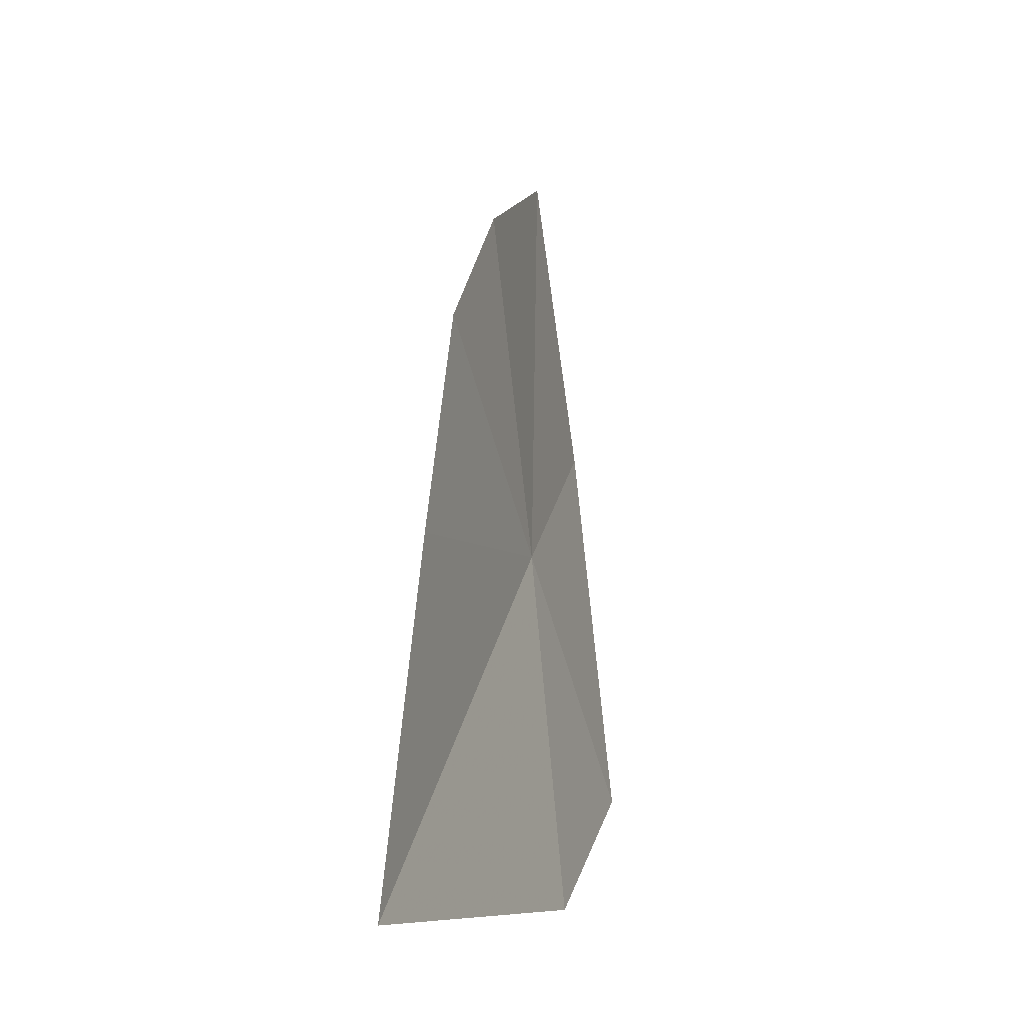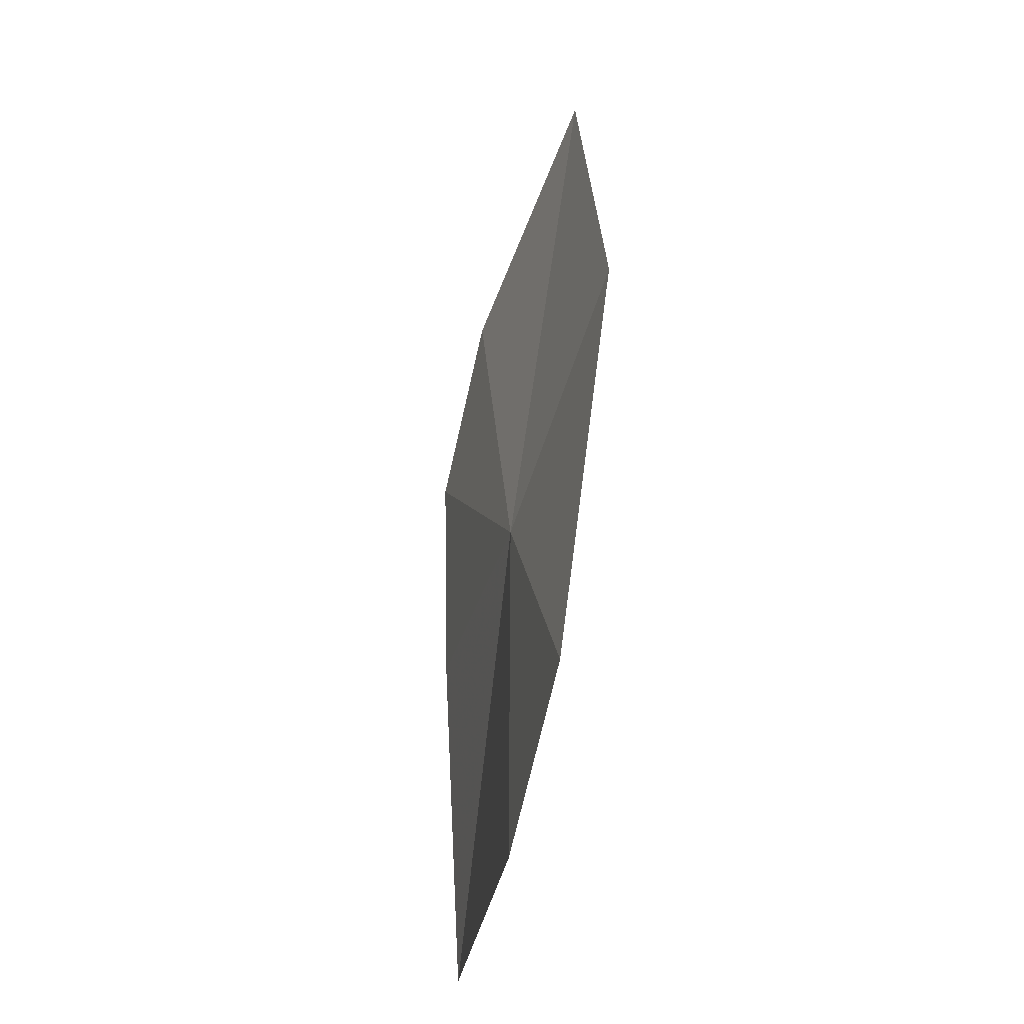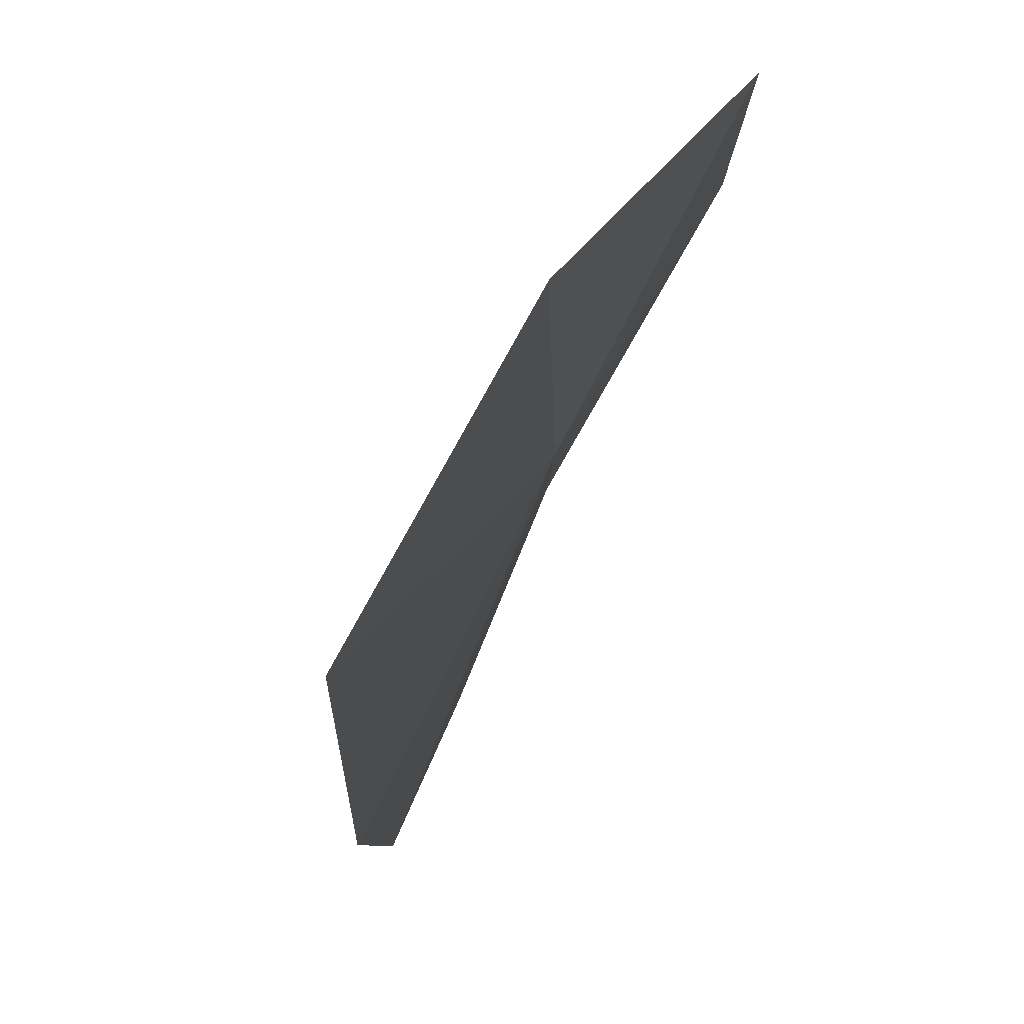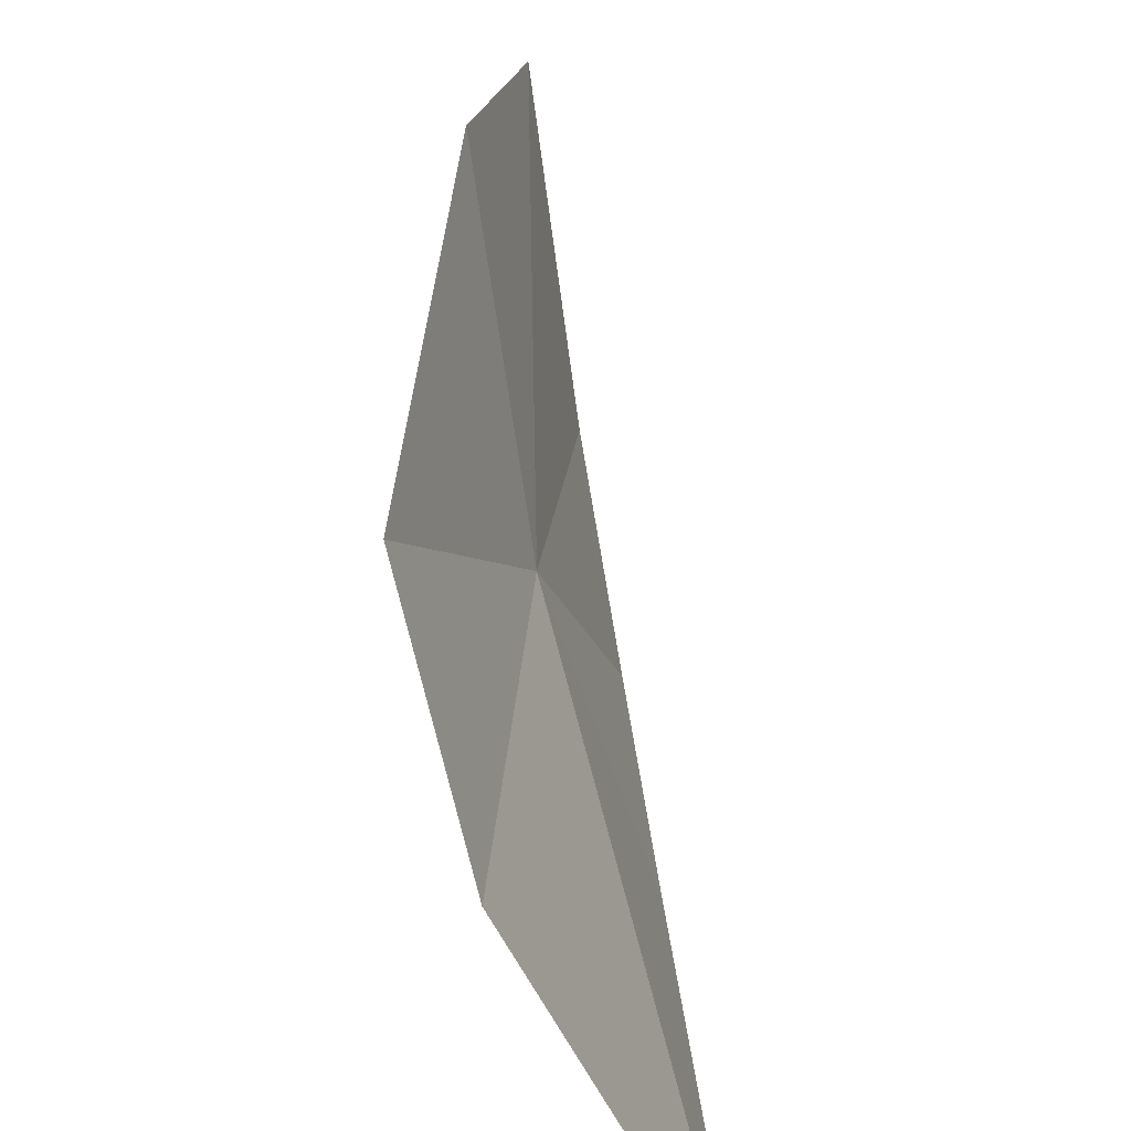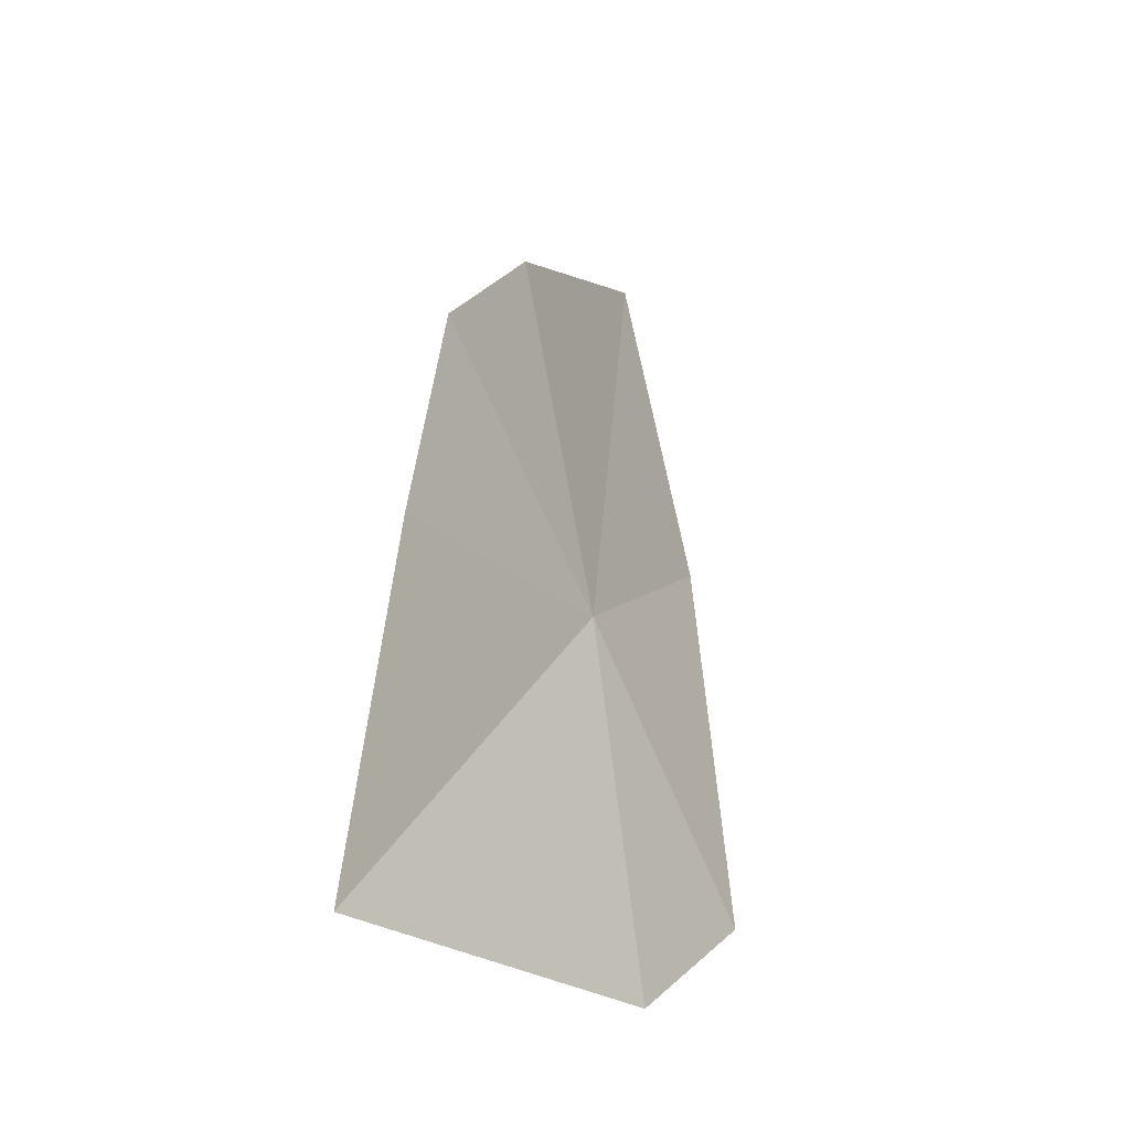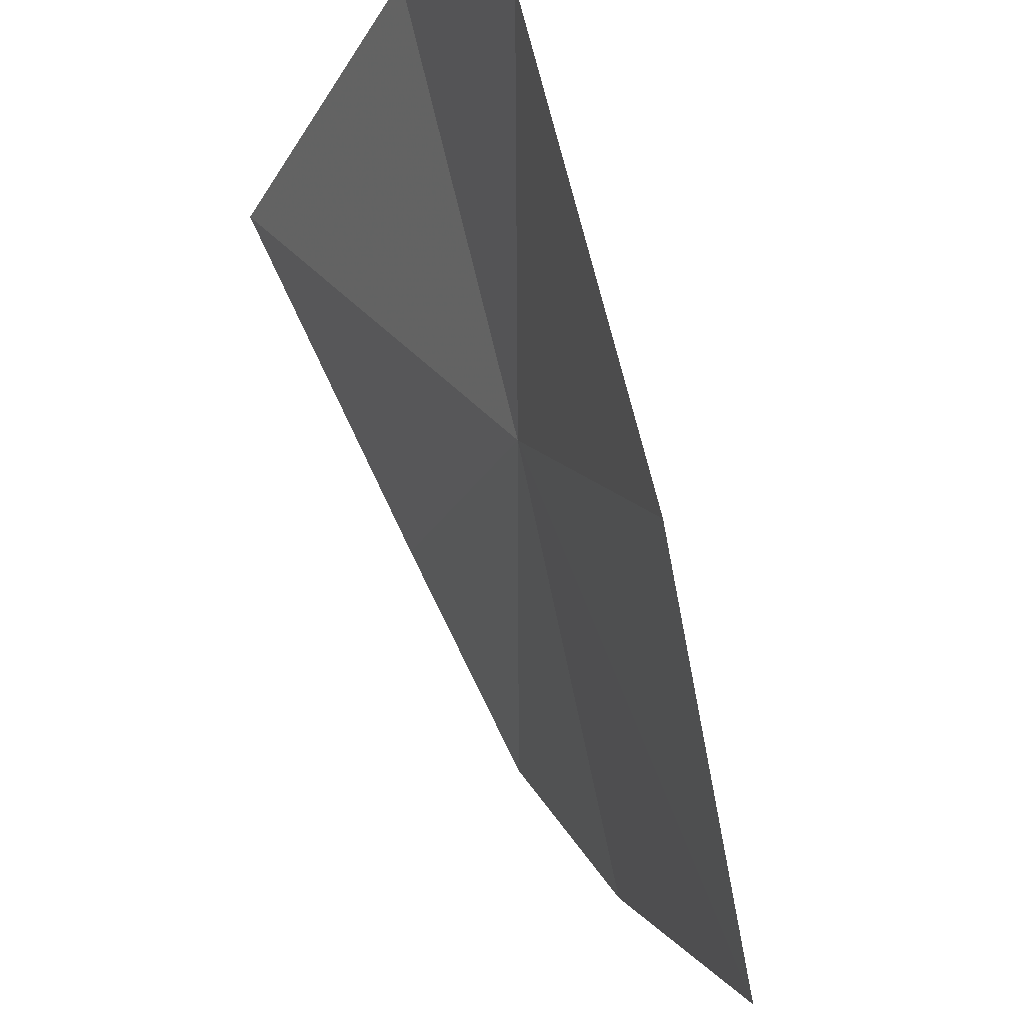
<metadata>
{"format":"obj","ext":"obj","renderer":"f3d","projection":"perspective","resolution":1024,"background":"white","views":[{"elev":-10.5,"azim":2.4,"up":"+Z"},{"elev":-29.5,"azim":148.2,"up":"+Z"},{"elev":35.6,"azim":18.6,"up":"+Y"},{"elev":37.7,"azim":179.2,"up":"+Y"},{"elev":-26.7,"azim":15.5,"up":"+Z"},{"elev":73.7,"azim":-19.2,"up":"+Y"}]}
</metadata>
<code>
v 16.25 12.72 35.53
v 15.69 10.93 35.4
v 15.46 10.77 33.19
v 15.83 11.12 36.75
v 16.03 11.96 37.65
v 16.27 13.59 38.43
v 16.53 14.3 36.53
v 16.78 14.09 33.95
v 16.45 13.03 33.21
f 1 2 3
f 1 5 4
f 1 6 5
f 1 4 2
f 1 7 6
f 1 9 8
f 1 8 7
f 1 3 9

</code>
